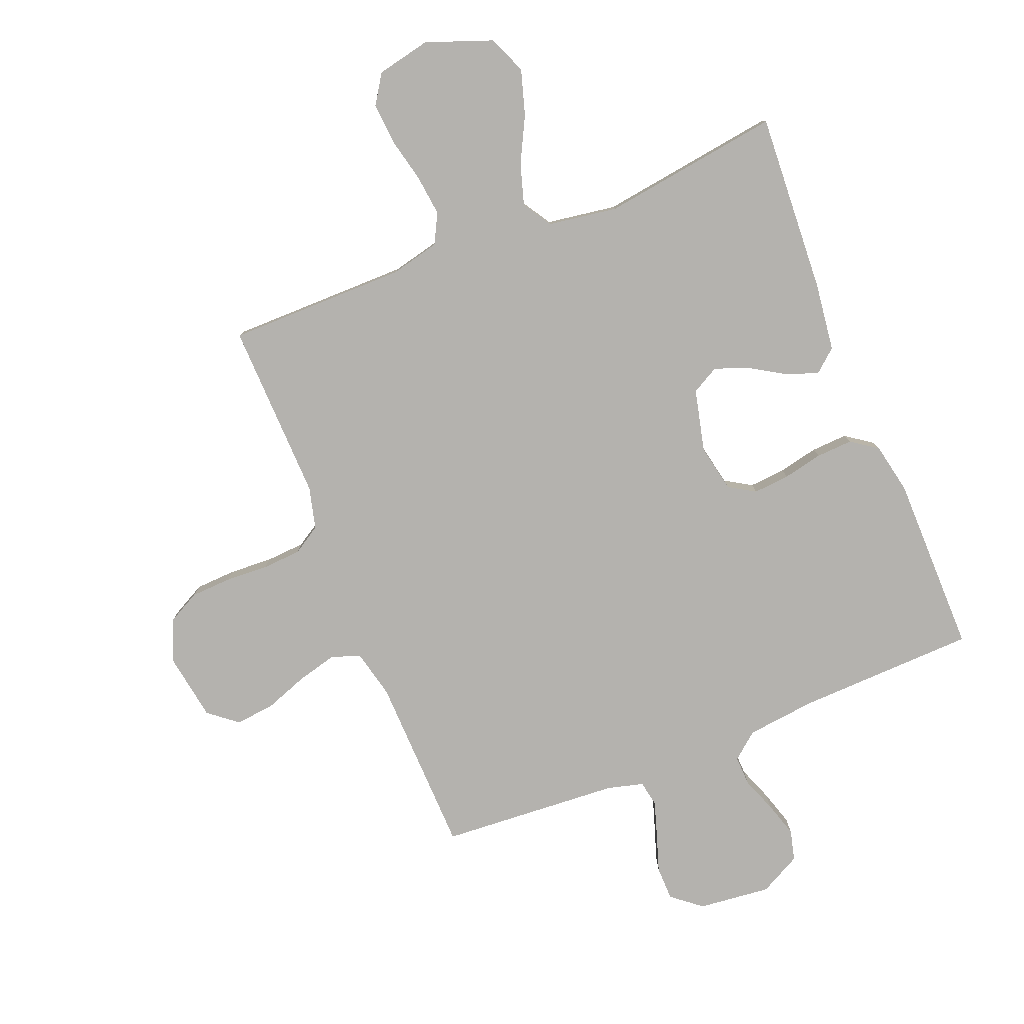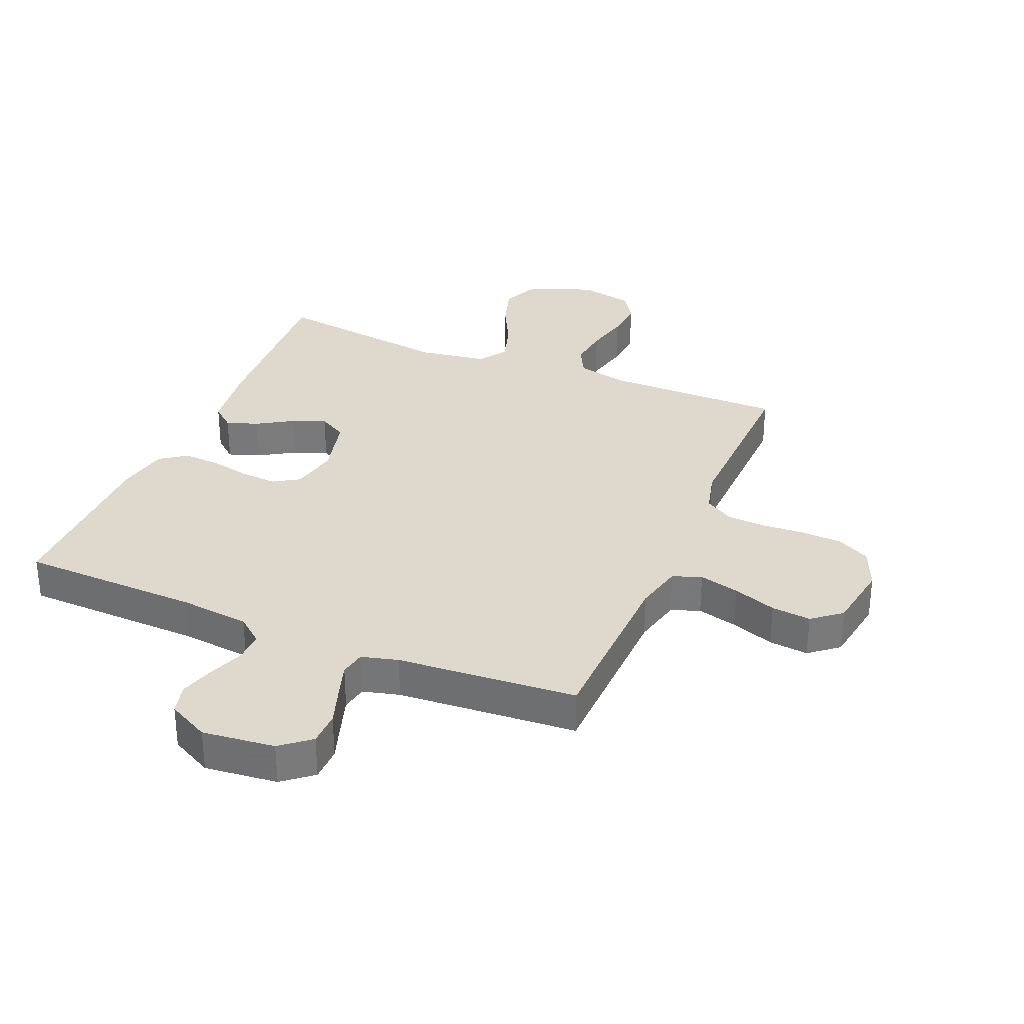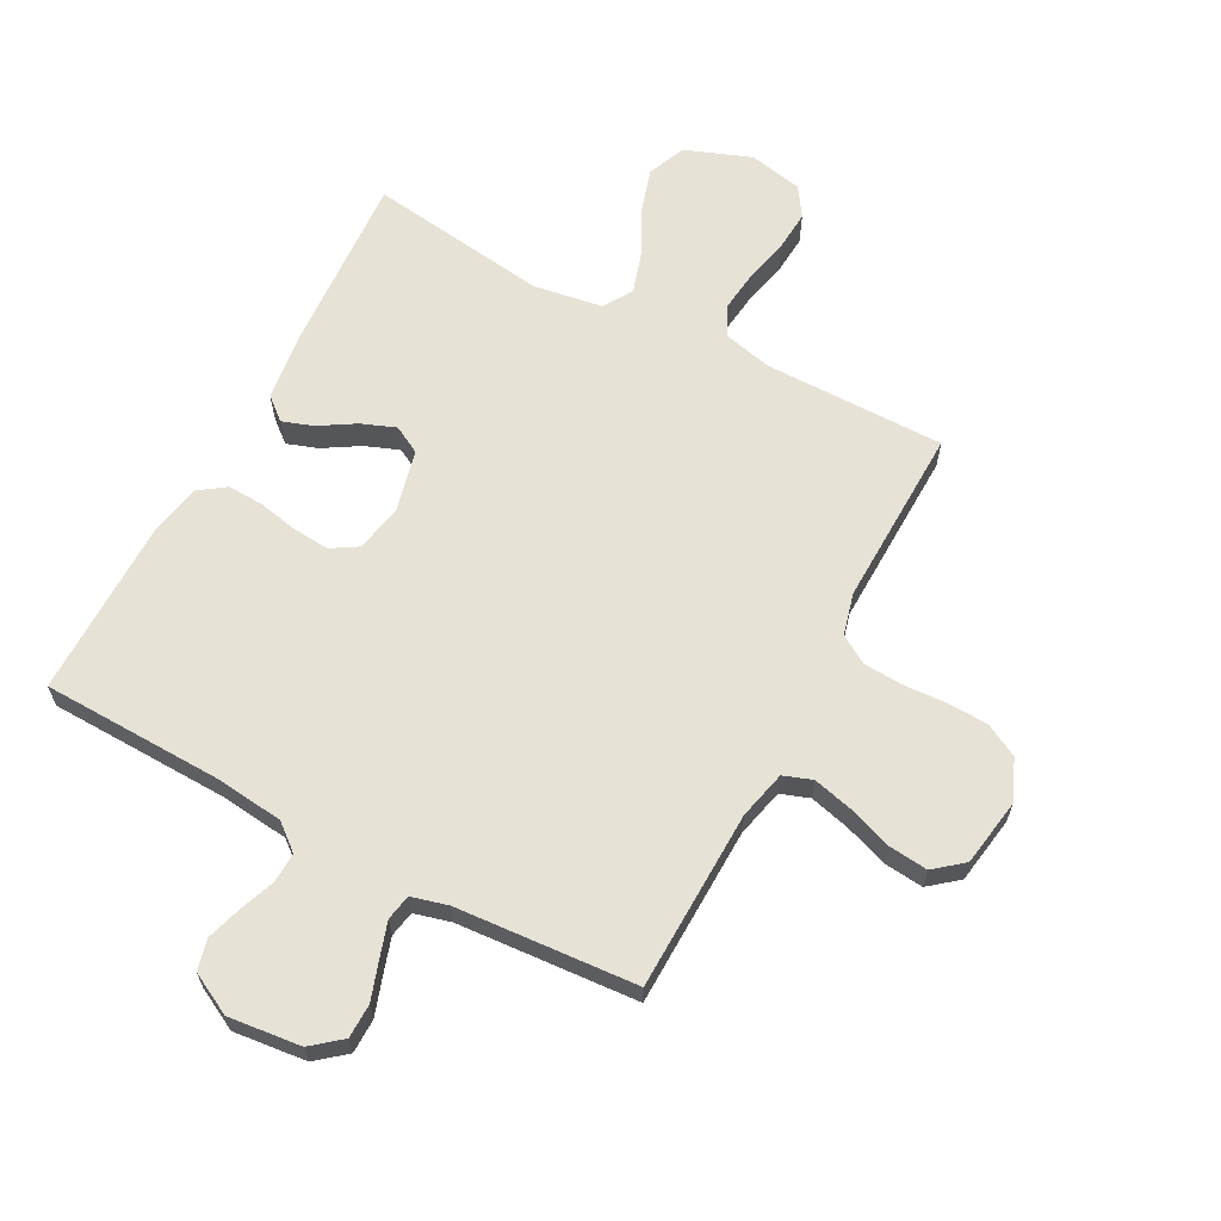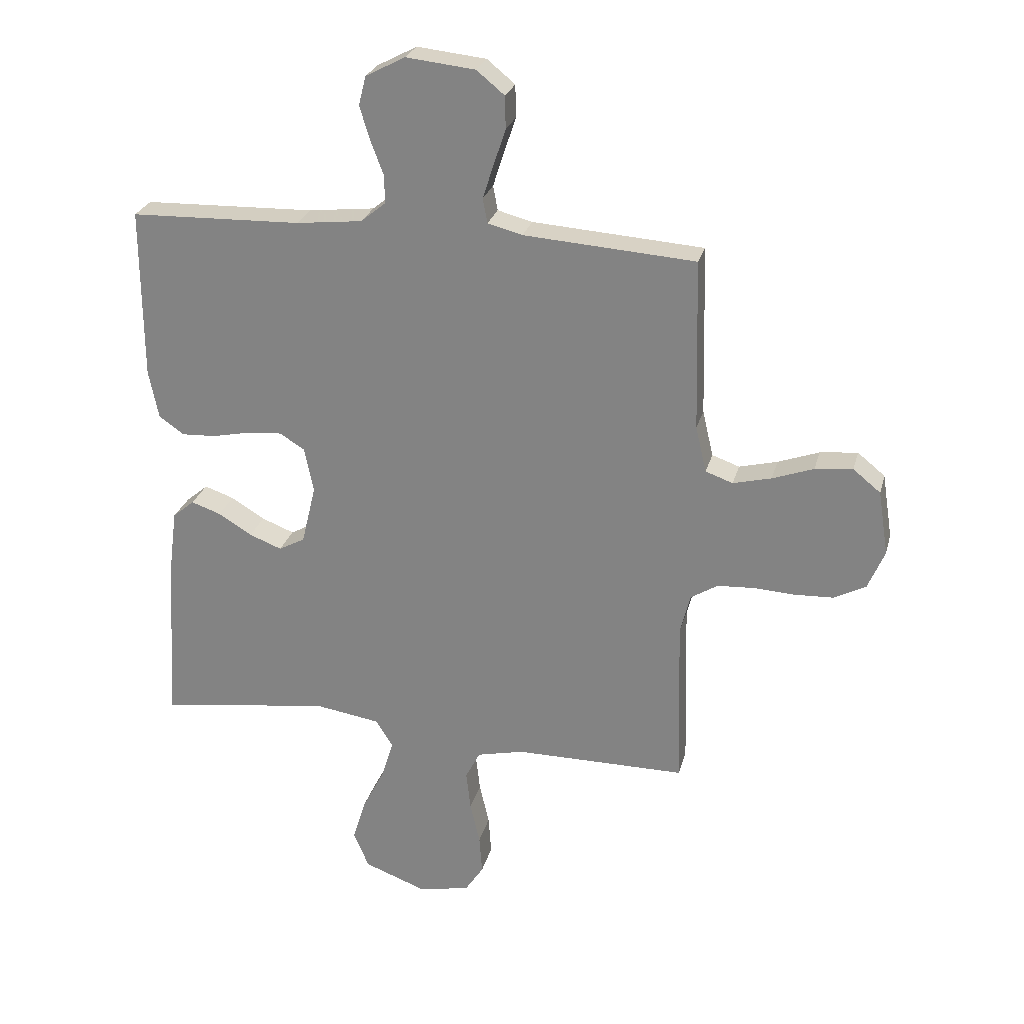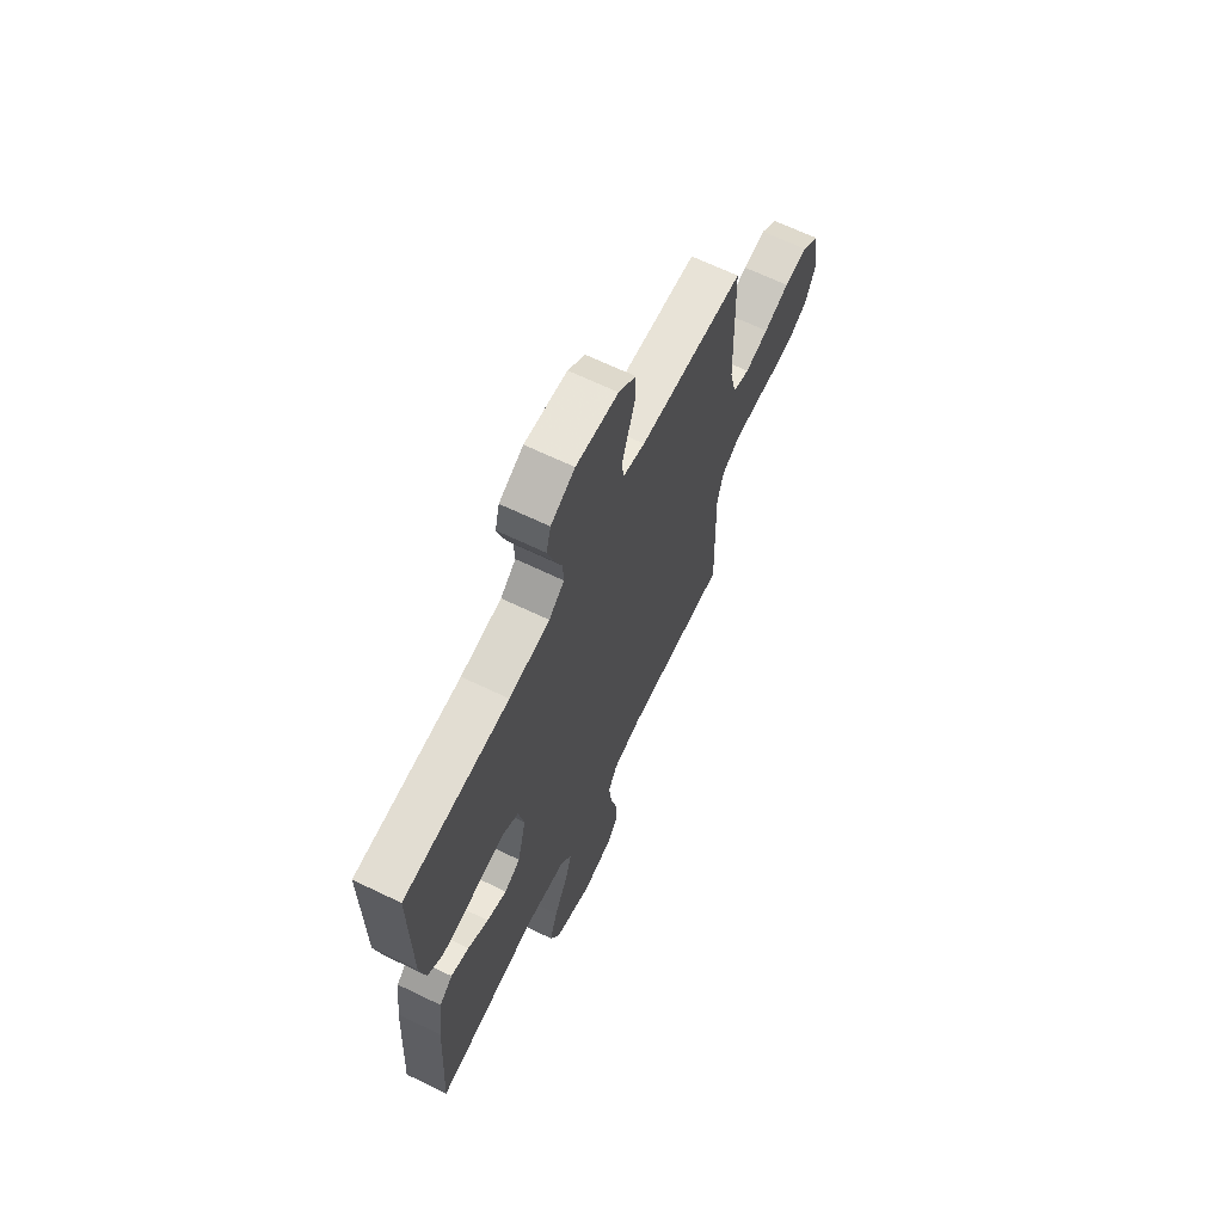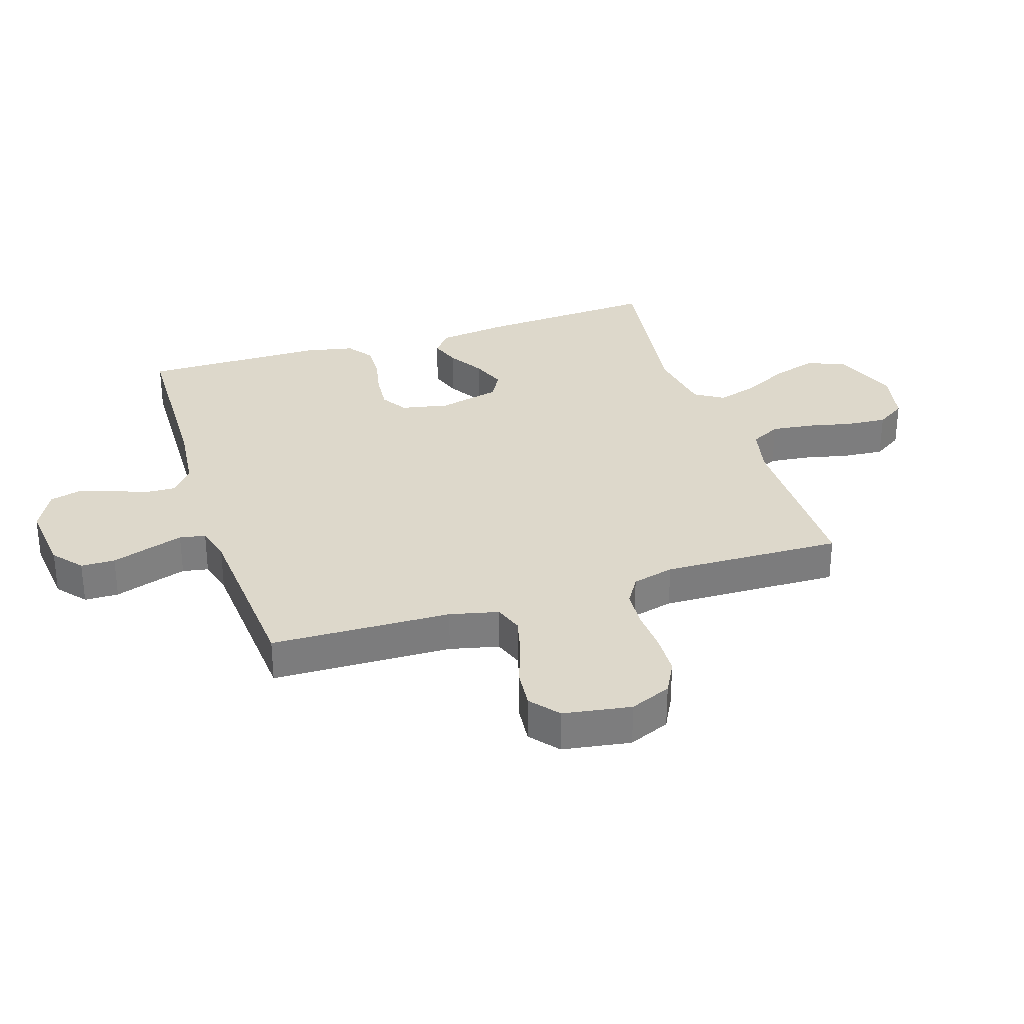
<metadata>
{"format":"obj","ext":"obj","renderer":"f3d","projection":"perspective","resolution":1024,"background":"white","views":[{"elev":-79.8,"azim":-158.0,"up":"+Y"},{"elev":32.0,"azim":22.7,"up":"+Y"},{"elev":63.6,"azim":27.9,"up":"+Y"},{"elev":26.1,"azim":14.1,"up":"+Z"},{"elev":66.5,"azim":-64.2,"up":"+Z"},{"elev":31.2,"azim":72.1,"up":"+Y"}]}
</metadata>
<code>
v 0.5 0.07 0.5
v 0.508 0.07 0.2
v 0.527 0.07 0.119
v 0.575 0.07 0.102
v 0.642 0.07 0.119
v 0.714 0.07 0.145
v 0.78 0.07 0.152
v 0.828 0.07 0.113
v 0.846 0.07 0
v 0.817 0.07 -0.069
v 0.762 0.07 -0.098
v 0.694 0.07 -0.101
v 0.622 0.07 -0.097
v 0.557 0.07 -0.101
v 0.51 0.07 -0.13
v 0.492 0.07 -0.2
v 0.5 0.07 -0.5
v 0.2 0.07 -0.5
v 0.118 0.07 -0.519
v 0.092 0.07 -0.569
v 0.1 0.07 -0.638
v 0.117 0.07 -0.712
v 0.122 0.07 -0.78
v 0.09 0.07 -0.829
v 0 0.07 -0.848
v -0.11 0.07 -0.807
v -0.137 0.07 -0.743
v -0.114 0.07 -0.668
v -0.075 0.07 -0.592
v -0.054 0.07 -0.524
v -0.084 0.07 -0.476
v -0.2 0.07 -0.458
v -0.5 0.07 -0.5
v -0.482 0.07 -0.2
v -0.467 0.07 -0.085
v -0.429 0.07 -0.053
v -0.377 0.07 -0.071
v -0.318 0.07 -0.107
v -0.261 0.07 -0.129
v -0.215 0.07 -0.104
v -0.19 0.07 0
v -0.206 0.07 0.079
v -0.25 0.07 0.106
v -0.311 0.07 0.101
v -0.377 0.07 0.087
v -0.438 0.07 0.084
v -0.482 0.07 0.115
v -0.499 0.07 0.2
v -0.5 0.07 0.5
v -0.2 0.07 0.509
v -0.084 0.07 0.522
v -0.04 0.07 0.558
v -0.042 0.07 0.608
v -0.064 0.07 0.666
v -0.082 0.07 0.725
v -0.069 0.07 0.776
v 0 0.07 0.812
v 0.121 0.07 0.799
v 0.17 0.07 0.759
v 0.171 0.07 0.702
v 0.15 0.07 0.639
v 0.131 0.07 0.58
v 0.139 0.07 0.537
v 0.2 0.07 0.521
v 0.5 0 0.5
v 0.508 0 0.2
v 0.527 0 0.119
v 0.575 0 0.102
v 0.642 0 0.119
v 0.714 0 0.145
v 0.78 0 0.152
v 0.828 0 0.113
v 0.846 0 0
v 0.817 0 -0.069
v 0.762 0 -0.098
v 0.694 0 -0.101
v 0.622 0 -0.097
v 0.557 0 -0.101
v 0.51 0 -0.13
v 0.492 0 -0.2
v 0.5 0 -0.5
v 0.2 0 -0.5
v 0.118 0 -0.519
v 0.092 0 -0.569
v 0.1 0 -0.638
v 0.117 0 -0.712
v 0.122 0 -0.78
v 0.09 0 -0.829
v 0 0 -0.848
v -0.11 0 -0.807
v -0.137 0 -0.743
v -0.114 0 -0.668
v -0.075 0 -0.592
v -0.054 0 -0.524
v -0.084 0 -0.476
v -0.2 0 -0.458
v -0.5 0 -0.5
v -0.482 0 -0.2
v -0.467 0 -0.085
v -0.429 0 -0.053
v -0.377 0 -0.071
v -0.318 0 -0.107
v -0.261 0 -0.129
v -0.215 0 -0.104
v -0.19 0 0
v -0.206 0 0.079
v -0.25 0 0.106
v -0.311 0 0.101
v -0.377 0 0.087
v -0.438 0 0.084
v -0.482 0 0.115
v -0.499 0 0.2
v -0.5 0 0.5
v -0.2 0 0.509
v -0.084 0 0.522
v -0.04 0 0.558
v -0.042 0 0.608
v -0.064 0 0.666
v -0.082 0 0.725
v -0.069 0 0.776
v 0 0 0.812
v 0.121 0 0.799
v 0.17 0 0.759
v 0.171 0 0.702
v 0.15 0 0.639
v 0.131 0 0.58
v 0.139 0 0.537
v 0.2 0 0.521
f 59 60 61
f 58 59 61
f 57 58 61
f 56 57 61
f 55 56 61
f 54 55 61
f 53 54 61
f 52 53 61 62
f 51 52 62 63
f 48 49 50
f 47 48 50
f 46 47 50
f 45 46 50
f 44 45 50
f 51 63 64
f 50 51 64
f 44 50 64
f 43 44 64
f 36 37 38
f 35 36 38
f 34 35 38
f 33 34 38
f 32 33 38
f 31 32 38 39
f 30 31 39 40
f 27 28 29
f 26 27 29
f 25 26 29
f 24 25 29
f 23 24 29
f 22 23 29
f 21 22 29
f 20 21 29 30
f 30 40 41
f 20 30 41
f 19 20 41
f 16 17 18
f 19 41 42
f 18 19 42
f 16 18 42
f 15 16 42
f 11 12 13
f 10 11 13
f 9 10 13
f 8 9 13
f 7 8 13
f 6 7 13
f 5 6 13
f 4 5 13 14
f 64 1 2
f 43 64 2
f 42 43 2
f 15 42 2
f 3 4 14 15
f 2 3 15
f 125 124 123
f 125 123 122
f 125 122 121
f 125 121 120
f 125 120 119
f 125 119 118
f 125 118 117
f 126 125 117 116
f 127 126 116 115
f 114 113 112
f 114 112 111
f 114 111 110
f 114 110 109
f 114 109 108
f 128 127 115
f 128 115 114
f 128 114 108
f 128 108 107
f 102 101 100
f 102 100 99
f 102 99 98
f 102 98 97
f 102 97 96
f 103 102 96 95
f 104 103 95 94
f 93 92 91
f 93 91 90
f 93 90 89
f 93 89 88
f 93 88 87
f 93 87 86
f 93 86 85
f 94 93 85 84
f 105 104 94
f 105 94 84
f 105 84 83
f 82 81 80
f 106 105 83
f 106 83 82
f 106 82 80
f 106 80 79
f 77 76 75
f 77 75 74
f 77 74 73
f 77 73 72
f 77 72 71
f 77 71 70
f 77 70 69
f 78 77 69 68
f 66 65 128
f 66 128 107
f 66 107 106
f 66 106 79
f 79 78 68 67
f 79 67 66
f 1 65 66 2
f 2 66 67 3
f 3 67 68 4
f 4 68 69 5
f 5 69 70 6
f 6 70 71 7
f 7 71 72 8
f 8 72 73 9
f 9 73 74 10
f 10 74 75 11
f 11 75 76 12
f 12 76 77 13
f 13 77 78 14
f 14 78 79 15
f 15 79 80 16
f 16 80 81 17
f 17 81 82 18
f 18 82 83 19
f 19 83 84 20
f 20 84 85 21
f 21 85 86 22
f 22 86 87 23
f 23 87 88 24
f 24 88 89 25
f 25 89 90 26
f 26 90 91 27
f 27 91 92 28
f 28 92 93 29
f 29 93 94 30
f 30 94 95 31
f 31 95 96 32
f 32 96 97 33
f 33 97 98 34
f 34 98 99 35
f 35 99 100 36
f 36 100 101 37
f 37 101 102 38
f 38 102 103 39
f 39 103 104 40
f 40 104 105 41
f 41 105 106 42
f 42 106 107 43
f 43 107 108 44
f 44 108 109 45
f 45 109 110 46
f 46 110 111 47
f 47 111 112 48
f 48 112 113 49
f 49 113 114 50
f 50 114 115 51
f 51 115 116 52
f 52 116 117 53
f 53 117 118 54
f 54 118 119 55
f 55 119 120 56
f 56 120 121 57
f 57 121 122 58
f 58 122 123 59
f 59 123 124 60
f 60 124 125 61
f 61 125 126 62
f 62 126 127 63
f 63 127 128 64
f 64 128 65 1

</code>
